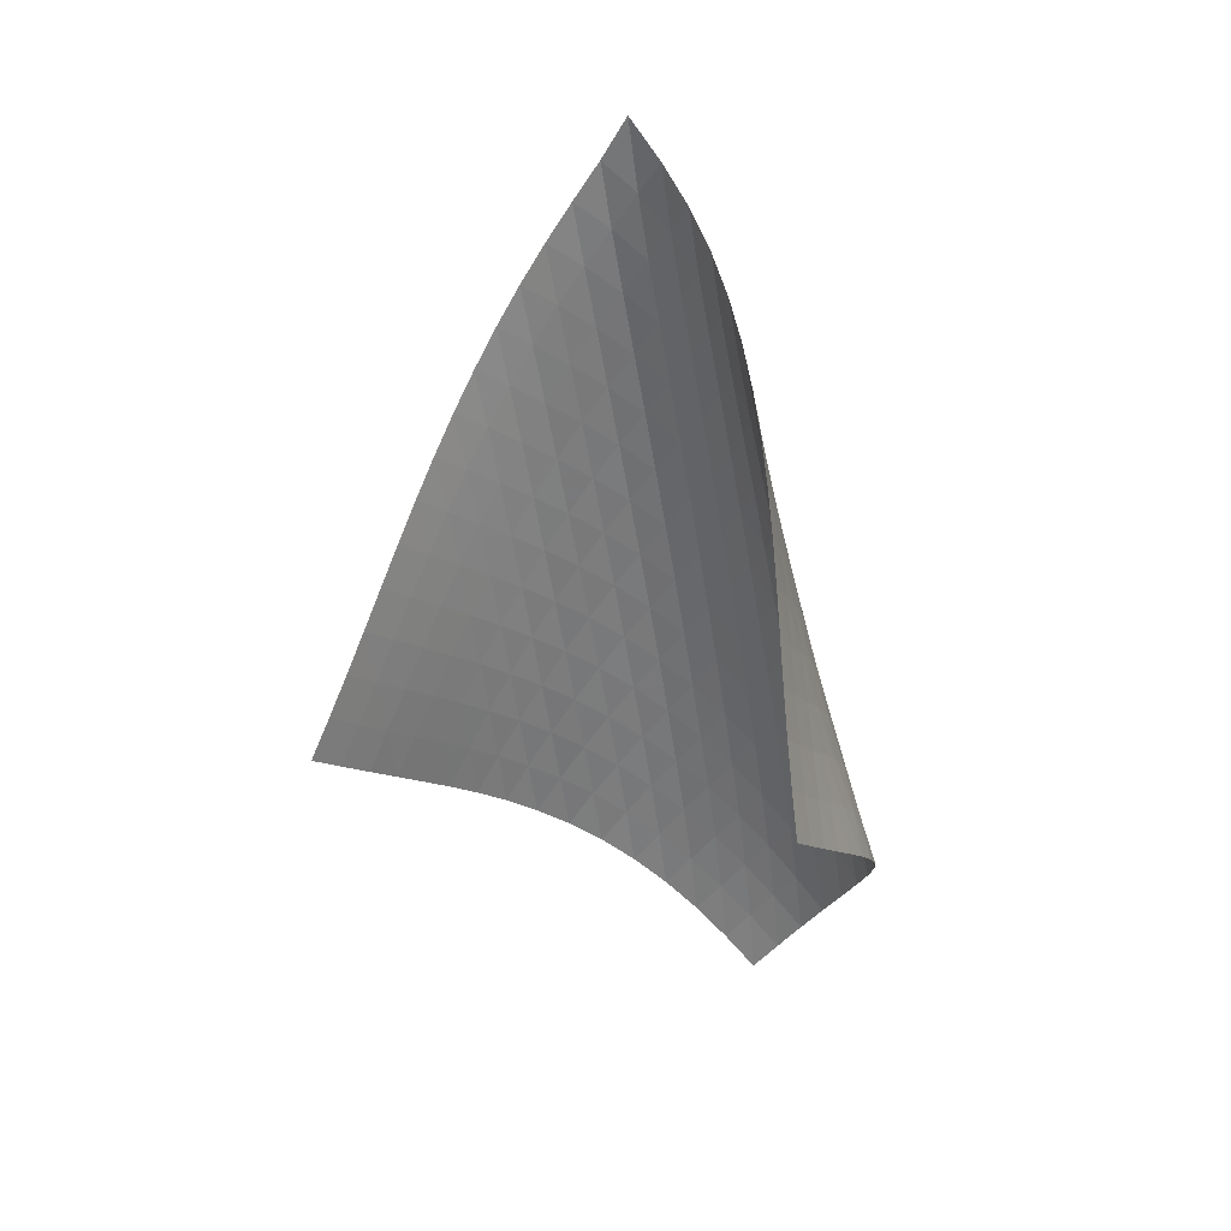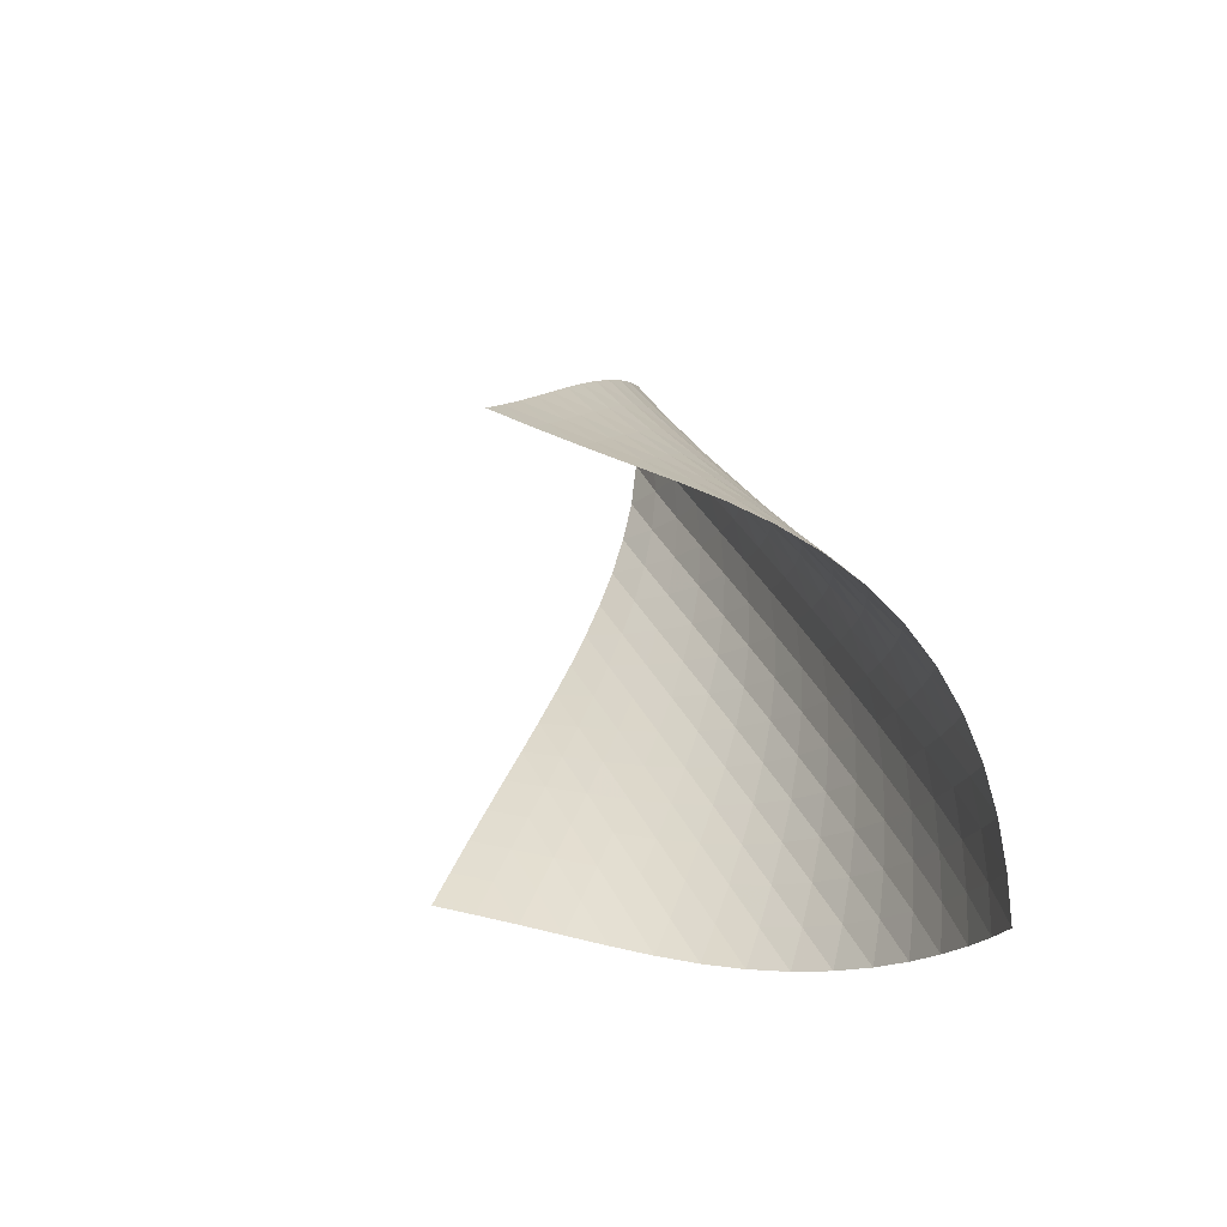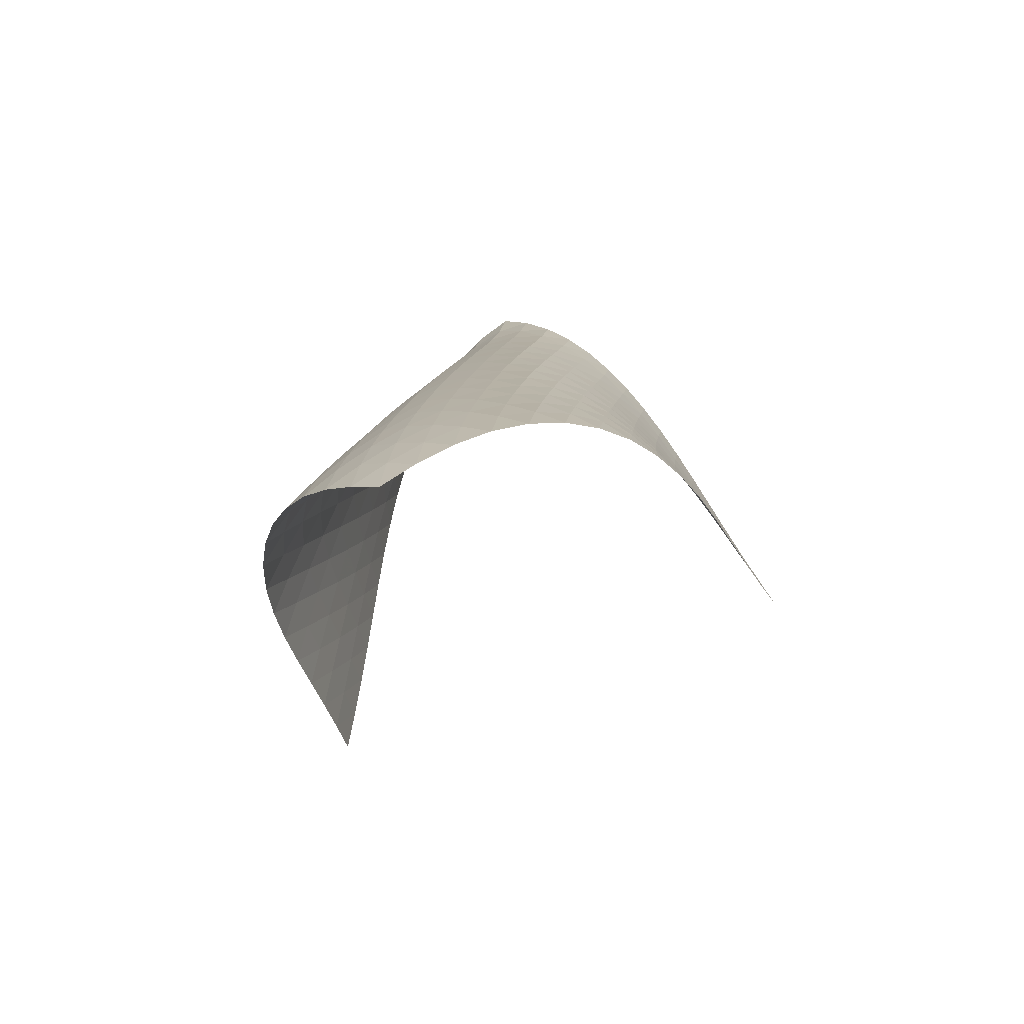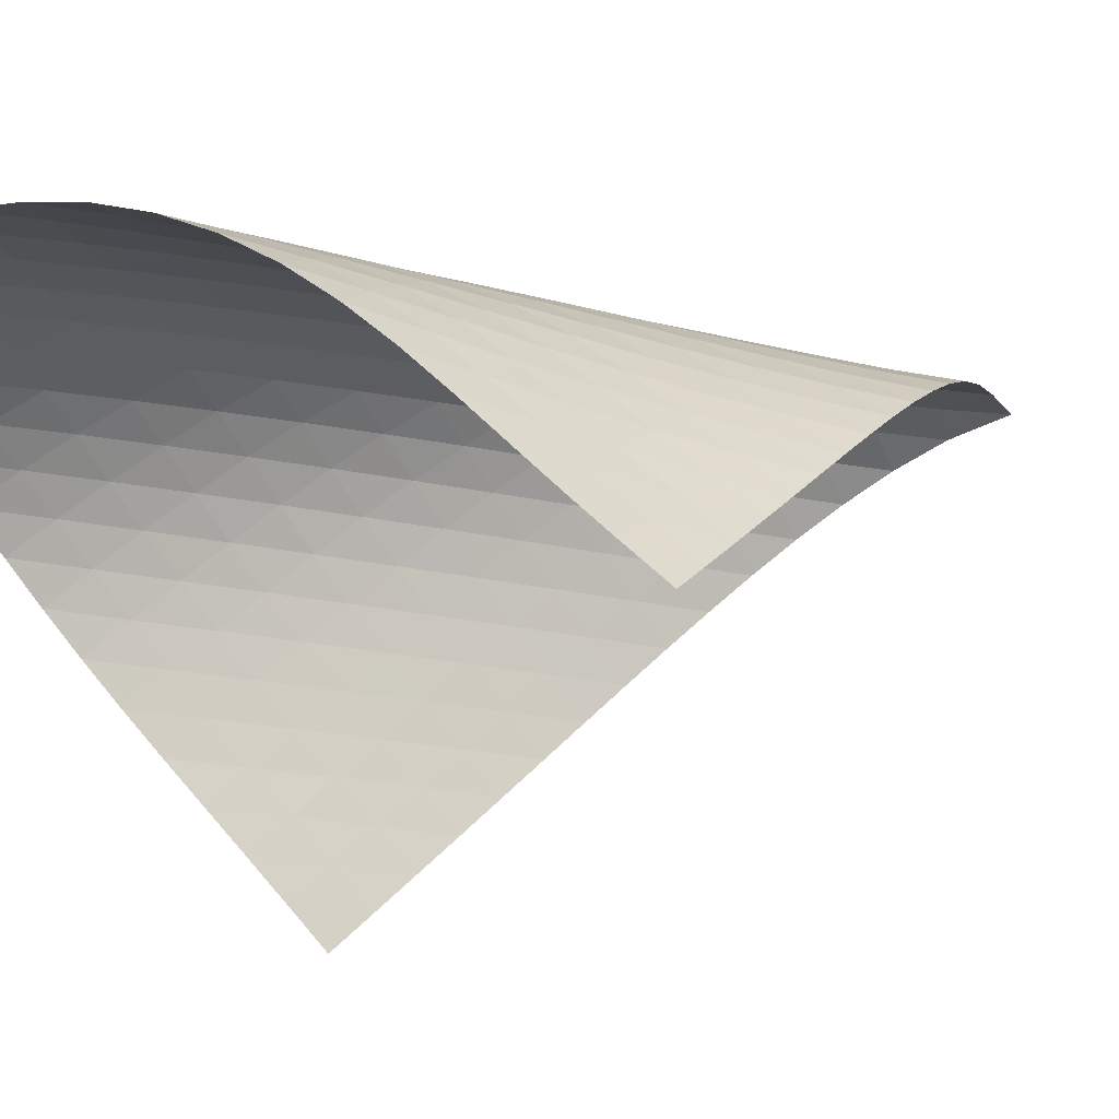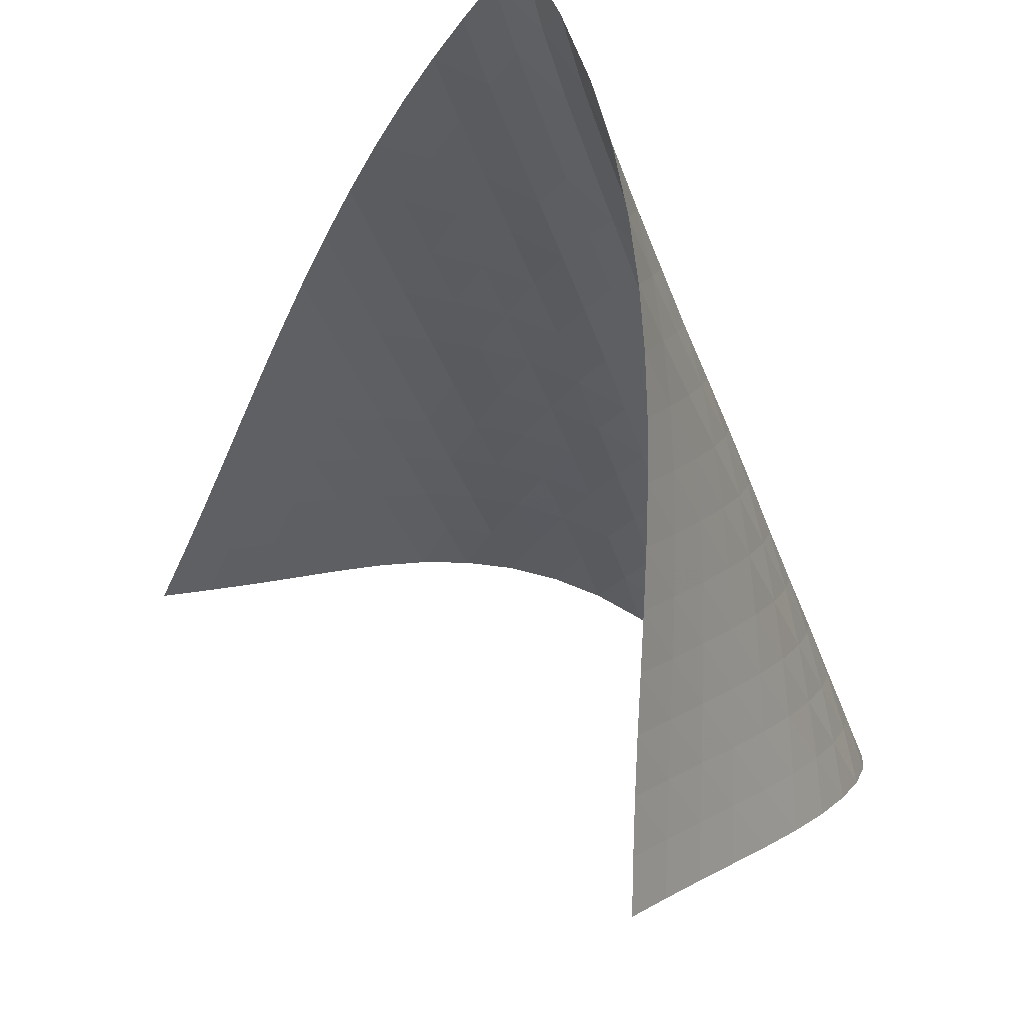
<metadata>
{"format":"obj","ext":"obj","renderer":"f3d","projection":"perspective","resolution":1024,"background":"white","views":[{"elev":13.6,"azim":163.5,"up":"+Y"},{"elev":-62.5,"azim":-142.1,"up":"+Y"},{"elev":-59.7,"azim":-23.5,"up":"+Y"},{"elev":17.9,"azim":50.3,"up":"+Z"},{"elev":-51.3,"azim":-178.5,"up":"+Z"}]}
</metadata>
<code>
v -6.505 -0.04888 6.505
v -0.7471 -11.8 7.745
v -7.745 -11.8 0.7471
v -10.53 -18.02 10.53
v -7.774 -11.01 1.108
v -7.81 -10.22 1.464
v -7.857 -9.429 1.815
v -7.91 -8.632 2.164
v -7.963 -7.835 2.515
v -8.009 -7.039 2.872
v -8.041 -6.245 3.24
v -8.049 -5.454 3.62
v -8.027 -4.668 4.015
v -7.962 -3.888 4.425
v -7.845 -3.116 4.85
v -7.659 -2.353 5.286
v -7.39 -1.6 5.723
v -7.015 -0.8494 6.145
v -6.145 -0.8494 7.015
v -5.723 -1.6 7.39
v -5.286 -2.353 7.659
v -4.85 -3.116 7.845
v -4.425 -3.888 7.962
v -4.015 -4.668 8.027
v -3.62 -5.454 8.049
v -3.24 -6.245 8.041
v -2.872 -7.039 8.009
v -2.515 -7.835 7.963
v -2.164 -8.632 7.91
v -1.815 -9.429 7.857
v -1.464 -10.22 7.81
v -1.108 -11.01 7.774
v -1.391 -12.11 8.235
v -2.028 -12.43 8.734
v -2.658 -12.73 9.244
v -3.289 -13.04 9.754
v -3.932 -13.35 10.25
v -4.6 -13.67 10.69
v -5.297 -14.02 11.07
v -6.021 -14.39 11.36
v -6.757 -14.8 11.54
v -7.488 -15.25 11.61
v -8.193 -15.74 11.57
v -8.855 -16.27 11.42
v -9.465 -16.83 11.19
v -10.02 -17.42 10.89
v -10.89 -17.42 10.02
v -11.19 -16.83 9.465
v -11.42 -16.27 8.855
v -11.57 -15.74 8.193
v -11.61 -15.25 7.488
v -11.54 -14.8 6.757
v -11.36 -14.39 6.021
v -11.07 -14.02 5.297
v -10.69 -13.67 4.6
v -10.25 -13.35 3.932
v -9.754 -13.04 3.289
v -9.244 -12.73 2.658
v -8.734 -12.43 2.028
v -8.235 -12.11 1.391
v -6.778 -1.431 6.778
v -7.288 -2.096 6.433
v -7.678 -2.799 6.029
v -7.965 -3.527 5.603
v -8.166 -4.275 5.174
v -8.298 -5.037 4.751
v -8.376 -5.809 4.34
v -8.413 -6.588 3.943
v -8.418 -7.373 3.56
v -8.4 -8.162 3.188
v -8.368 -8.954 2.826
v -8.33 -9.746 2.468
v -8.293 -10.54 2.112
v -8.261 -11.33 1.753
v -6.433 -2.096 7.288
v -7.07 -2.664 7.07
v -7.594 -3.296 6.741
v -8 -3.975 6.347
v -8.301 -4.688 5.925
v -8.515 -5.424 5.496
v -8.661 -6.177 5.072
v -8.753 -6.941 4.658
v -8.802 -7.715 4.257
v -8.82 -8.494 3.869
v -8.816 -9.278 3.492
v -8.799 -10.06 3.123
v -8.777 -10.85 2.757
v -8.755 -11.64 2.393
v -6.029 -2.799 7.678
v -6.741 -3.296 7.594
v -7.38 -3.856 7.38
v -7.912 -4.474 7.057
v -8.33 -5.14 6.667
v -8.646 -5.841 6.247
v -8.877 -6.567 5.816
v -9.04 -7.311 5.388
v -9.147 -8.068 4.969
v -9.213 -8.834 4.562
v -9.247 -9.608 4.167
v -9.26 -10.39 3.782
v -9.26 -11.17 3.403
v -9.255 -11.95 3.029
v -5.603 -3.527 7.965
v -6.347 -3.975 8
v -7.057 -4.474 7.912
v -7.693 -5.032 7.693
v -8.228 -5.645 7.371
v -8.658 -6.302 6.985
v -8.991 -6.992 6.566
v -9.241 -7.708 6.134
v -9.424 -8.442 5.701
v -9.552 -9.19 5.276
v -9.638 -9.948 4.86
v -9.693 -10.71 4.455
v -9.727 -11.49 4.059
v -9.747 -12.26 3.67
v -5.174 -4.275 8.166
v -5.925 -4.688 8.301
v -6.667 -5.14 8.33
v -7.371 -5.645 8.228
v -8.002 -6.204 8.002
v -8.54 -6.813 7.681
v -8.98 -7.462 7.298
v -9.33 -8.143 6.88
v -9.601 -8.849 6.447
v -9.807 -9.572 6.01
v -9.96 -10.31 5.578
v -10.07 -11.06 5.153
v -10.15 -11.82 4.736
v -10.21 -12.58 4.329
v -4.751 -5.037 8.298
v -5.496 -5.424 8.515
v -6.247 -5.841 8.646
v -6.985 -6.302 8.658
v -7.681 -6.813 8.54
v -8.306 -7.374 8.306
v -8.845 -7.98 7.985
v -9.295 -8.623 7.605
v -9.662 -9.295 7.189
v -9.955 -9.99 6.756
v -10.19 -10.7 6.316
v -10.37 -11.43 5.876
v -10.51 -12.17 5.442
v -10.62 -12.91 5.015
v -4.34 -5.809 8.376
v -5.072 -6.177 8.661
v -5.816 -6.567 8.877
v -6.566 -6.992 8.991
v -7.298 -7.462 8.98
v -7.985 -7.98 8.845
v -8.604 -8.544 8.604
v -9.143 -9.148 8.282
v -9.602 -9.786 7.905
v -9.985 -10.45 7.492
v -10.3 -11.13 7.059
v -10.56 -11.84 6.617
v -10.77 -12.55 6.172
v -10.94 -13.28 5.731
v -3.943 -6.588 8.413
v -4.658 -6.941 8.753
v -5.388 -7.311 9.04
v -6.134 -7.708 9.241
v -6.88 -8.143 9.33
v -7.605 -8.623 9.295
v -8.282 -9.148 9.143
v -8.895 -9.715 8.895
v -9.434 -10.32 8.572
v -9.901 -10.95 8.197
v -10.3 -11.61 7.788
v -10.64 -12.28 7.357
v -10.93 -12.97 6.914
v -11.17 -13.67 6.467
v -3.56 -7.373 8.418
v -4.257 -7.715 8.802
v -4.969 -8.068 9.147
v -5.701 -8.442 9.424
v -6.447 -8.849 9.601
v -7.189 -9.295 9.662
v -7.905 -9.786 9.602
v -8.572 -10.32 9.434
v -9.178 -10.89 9.178
v -9.717 -11.49 8.854
v -10.19 -12.12 8.482
v -10.61 -12.76 8.076
v -10.97 -13.43 7.648
v -11.28 -14.1 7.207
v -3.188 -8.162 8.4
v -3.869 -8.494 8.82
v -4.562 -8.834 9.213
v -5.276 -9.19 9.552
v -6.01 -9.572 9.807
v -6.756 -9.99 9.955
v -7.492 -10.45 9.985
v -8.197 -10.95 9.901
v -8.854 -11.49 9.717
v -9.453 -12.06 9.453
v -9.992 -12.66 9.128
v -10.47 -13.29 8.757
v -10.9 -13.92 8.355
v -11.28 -14.58 7.93
v -2.826 -8.954 8.368
v -3.492 -9.278 8.816
v -4.167 -9.608 9.247
v -4.86 -9.948 9.638
v -5.578 -10.31 9.96
v -6.316 -10.7 10.19
v -7.059 -11.13 10.3
v -7.788 -11.61 10.3
v -8.482 -12.12 10.19
v -9.128 -12.66 9.992
v -9.719 -13.24 9.719
v -10.26 -13.84 9.39
v -10.74 -14.46 9.02
v -11.18 -15.09 8.619
v -2.468 -9.746 8.33
v -3.123 -10.06 8.799
v -3.782 -10.39 9.26
v -4.455 -10.71 9.693
v -5.153 -11.06 10.07
v -5.876 -11.43 10.37
v -6.617 -11.84 10.56
v -7.357 -12.28 10.64
v -8.076 -12.76 10.61
v -8.757 -13.29 10.47
v -9.39 -13.84 10.26
v -9.97 -14.42 9.97
v -10.5 -15.02 9.634
v -10.98 -15.64 9.26
v -2.112 -10.54 8.293
v -2.757 -10.85 8.777
v -3.403 -11.17 9.26
v -4.059 -11.49 9.727
v -4.736 -11.82 10.15
v -5.442 -12.17 10.51
v -6.172 -12.55 10.77
v -6.914 -12.97 10.93
v -7.648 -13.43 10.97
v -8.355 -13.92 10.9
v -9.02 -14.46 10.74
v -9.634 -15.02 10.5
v -10.2 -15.61 10.2
v -10.71 -16.21 9.849
v -1.753 -11.33 8.261
v -2.393 -11.64 8.755
v -3.029 -11.95 9.255
v -3.67 -12.26 9.747
v -4.329 -12.58 10.21
v -5.015 -12.91 10.62
v -5.731 -13.28 10.94
v -6.467 -13.67 11.17
v -7.207 -14.1 11.28
v -7.93 -14.58 11.28
v -8.619 -15.09 11.18
v -9.26 -15.64 10.98
v -9.849 -16.21 10.71
v -10.39 -16.81 10.39
f 256 46 4
f 256 4 47
f 5 74 60
f 5 60 3
f 74 88 59
f 74 59 60
f 88 102 58
f 88 58 59
f 102 116 57
f 102 57 58
f 116 130 56
f 116 56 57
f 130 144 55
f 130 55 56
f 144 158 54
f 144 54 55
f 158 172 53
f 158 53 54
f 172 186 52
f 172 52 53
f 186 200 51
f 186 51 52
f 200 214 50
f 200 50 51
f 214 228 49
f 214 49 50
f 228 242 48
f 228 48 49
f 242 256 47
f 242 47 48
f 1 19 61
f 1 61 18
f 18 61 62
f 18 62 17
f 17 62 63
f 17 63 16
f 16 63 64
f 16 64 15
f 15 64 65
f 15 65 14
f 14 65 66
f 14 66 13
f 13 66 67
f 13 67 12
f 12 67 68
f 12 68 11
f 11 68 69
f 11 69 10
f 10 69 70
f 10 70 9
f 9 70 71
f 9 71 8
f 8 71 72
f 8 72 7
f 7 72 73
f 7 73 6
f 6 73 74
f 6 74 5
f 19 20 75
f 19 75 61
f 61 75 76
f 61 76 62
f 62 76 77
f 62 77 63
f 63 77 78
f 63 78 64
f 64 78 79
f 64 79 65
f 65 79 80
f 65 80 66
f 66 80 81
f 66 81 67
f 67 81 82
f 67 82 68
f 68 82 83
f 68 83 69
f 69 83 84
f 69 84 70
f 70 84 85
f 70 85 71
f 71 85 86
f 71 86 72
f 72 86 87
f 72 87 73
f 73 87 88
f 73 88 74
f 20 21 89
f 20 89 75
f 75 89 90
f 75 90 76
f 76 90 91
f 76 91 77
f 77 91 92
f 77 92 78
f 78 92 93
f 78 93 79
f 79 93 94
f 79 94 80
f 80 94 95
f 80 95 81
f 81 95 96
f 81 96 82
f 82 96 97
f 82 97 83
f 83 97 98
f 83 98 84
f 84 98 99
f 84 99 85
f 85 99 100
f 85 100 86
f 86 100 101
f 86 101 87
f 87 101 102
f 87 102 88
f 21 22 103
f 21 103 89
f 89 103 104
f 89 104 90
f 90 104 105
f 90 105 91
f 91 105 106
f 91 106 92
f 92 106 107
f 92 107 93
f 93 107 108
f 93 108 94
f 94 108 109
f 94 109 95
f 95 109 110
f 95 110 96
f 96 110 111
f 96 111 97
f 97 111 112
f 97 112 98
f 98 112 113
f 98 113 99
f 99 113 114
f 99 114 100
f 100 114 115
f 100 115 101
f 101 115 116
f 101 116 102
f 22 23 117
f 22 117 103
f 103 117 118
f 103 118 104
f 104 118 119
f 104 119 105
f 105 119 120
f 105 120 106
f 106 120 121
f 106 121 107
f 107 121 122
f 107 122 108
f 108 122 123
f 108 123 109
f 109 123 124
f 109 124 110
f 110 124 125
f 110 125 111
f 111 125 126
f 111 126 112
f 112 126 127
f 112 127 113
f 113 127 128
f 113 128 114
f 114 128 129
f 114 129 115
f 115 129 130
f 115 130 116
f 23 24 131
f 23 131 117
f 117 131 132
f 117 132 118
f 118 132 133
f 118 133 119
f 119 133 134
f 119 134 120
f 120 134 135
f 120 135 121
f 121 135 136
f 121 136 122
f 122 136 137
f 122 137 123
f 123 137 138
f 123 138 124
f 124 138 139
f 124 139 125
f 125 139 140
f 125 140 126
f 126 140 141
f 126 141 127
f 127 141 142
f 127 142 128
f 128 142 143
f 128 143 129
f 129 143 144
f 129 144 130
f 24 25 145
f 24 145 131
f 131 145 146
f 131 146 132
f 132 146 147
f 132 147 133
f 133 147 148
f 133 148 134
f 134 148 149
f 134 149 135
f 135 149 150
f 135 150 136
f 136 150 151
f 136 151 137
f 137 151 152
f 137 152 138
f 138 152 153
f 138 153 139
f 139 153 154
f 139 154 140
f 140 154 155
f 140 155 141
f 141 155 156
f 141 156 142
f 142 156 157
f 142 157 143
f 143 157 158
f 143 158 144
f 25 26 159
f 25 159 145
f 145 159 160
f 145 160 146
f 146 160 161
f 146 161 147
f 147 161 162
f 147 162 148
f 148 162 163
f 148 163 149
f 149 163 164
f 149 164 150
f 150 164 165
f 150 165 151
f 151 165 166
f 151 166 152
f 152 166 167
f 152 167 153
f 153 167 168
f 153 168 154
f 154 168 169
f 154 169 155
f 155 169 170
f 155 170 156
f 156 170 171
f 156 171 157
f 157 171 172
f 157 172 158
f 26 27 173
f 26 173 159
f 159 173 174
f 159 174 160
f 160 174 175
f 160 175 161
f 161 175 176
f 161 176 162
f 162 176 177
f 162 177 163
f 163 177 178
f 163 178 164
f 164 178 179
f 164 179 165
f 165 179 180
f 165 180 166
f 166 180 181
f 166 181 167
f 167 181 182
f 167 182 168
f 168 182 183
f 168 183 169
f 169 183 184
f 169 184 170
f 170 184 185
f 170 185 171
f 171 185 186
f 171 186 172
f 27 28 187
f 27 187 173
f 173 187 188
f 173 188 174
f 174 188 189
f 174 189 175
f 175 189 190
f 175 190 176
f 176 190 191
f 176 191 177
f 177 191 192
f 177 192 178
f 178 192 193
f 178 193 179
f 179 193 194
f 179 194 180
f 180 194 195
f 180 195 181
f 181 195 196
f 181 196 182
f 182 196 197
f 182 197 183
f 183 197 198
f 183 198 184
f 184 198 199
f 184 199 185
f 185 199 200
f 185 200 186
f 28 29 201
f 28 201 187
f 187 201 202
f 187 202 188
f 188 202 203
f 188 203 189
f 189 203 204
f 189 204 190
f 190 204 205
f 190 205 191
f 191 205 206
f 191 206 192
f 192 206 207
f 192 207 193
f 193 207 208
f 193 208 194
f 194 208 209
f 194 209 195
f 195 209 210
f 195 210 196
f 196 210 211
f 196 211 197
f 197 211 212
f 197 212 198
f 198 212 213
f 198 213 199
f 199 213 214
f 199 214 200
f 29 30 215
f 29 215 201
f 201 215 216
f 201 216 202
f 202 216 217
f 202 217 203
f 203 217 218
f 203 218 204
f 204 218 219
f 204 219 205
f 205 219 220
f 205 220 206
f 206 220 221
f 206 221 207
f 207 221 222
f 207 222 208
f 208 222 223
f 208 223 209
f 209 223 224
f 209 224 210
f 210 224 225
f 210 225 211
f 211 225 226
f 211 226 212
f 212 226 227
f 212 227 213
f 213 227 228
f 213 228 214
f 30 31 229
f 30 229 215
f 215 229 230
f 215 230 216
f 216 230 231
f 216 231 217
f 217 231 232
f 217 232 218
f 218 232 233
f 218 233 219
f 219 233 234
f 219 234 220
f 220 234 235
f 220 235 221
f 221 235 236
f 221 236 222
f 222 236 237
f 222 237 223
f 223 237 238
f 223 238 224
f 224 238 239
f 224 239 225
f 225 239 240
f 225 240 226
f 226 240 241
f 226 241 227
f 227 241 242
f 227 242 228
f 31 32 243
f 31 243 229
f 229 243 244
f 229 244 230
f 230 244 245
f 230 245 231
f 231 245 246
f 231 246 232
f 232 246 247
f 232 247 233
f 233 247 248
f 233 248 234
f 234 248 249
f 234 249 235
f 235 249 250
f 235 250 236
f 236 250 251
f 236 251 237
f 237 251 252
f 237 252 238
f 238 252 253
f 238 253 239
f 239 253 254
f 239 254 240
f 240 254 255
f 240 255 241
f 241 255 256
f 241 256 242
f 32 2 33
f 32 33 243
f 243 33 34
f 243 34 244
f 244 34 35
f 244 35 245
f 245 35 36
f 245 36 246
f 246 36 37
f 246 37 247
f 247 37 38
f 247 38 248
f 248 38 39
f 248 39 249
f 249 39 40
f 249 40 250
f 250 40 41
f 250 41 251
f 251 41 42
f 251 42 252
f 252 42 43
f 252 43 253
f 253 43 44
f 253 44 254
f 254 44 45
f 254 45 255
f 255 45 46
f 255 46 256

</code>
